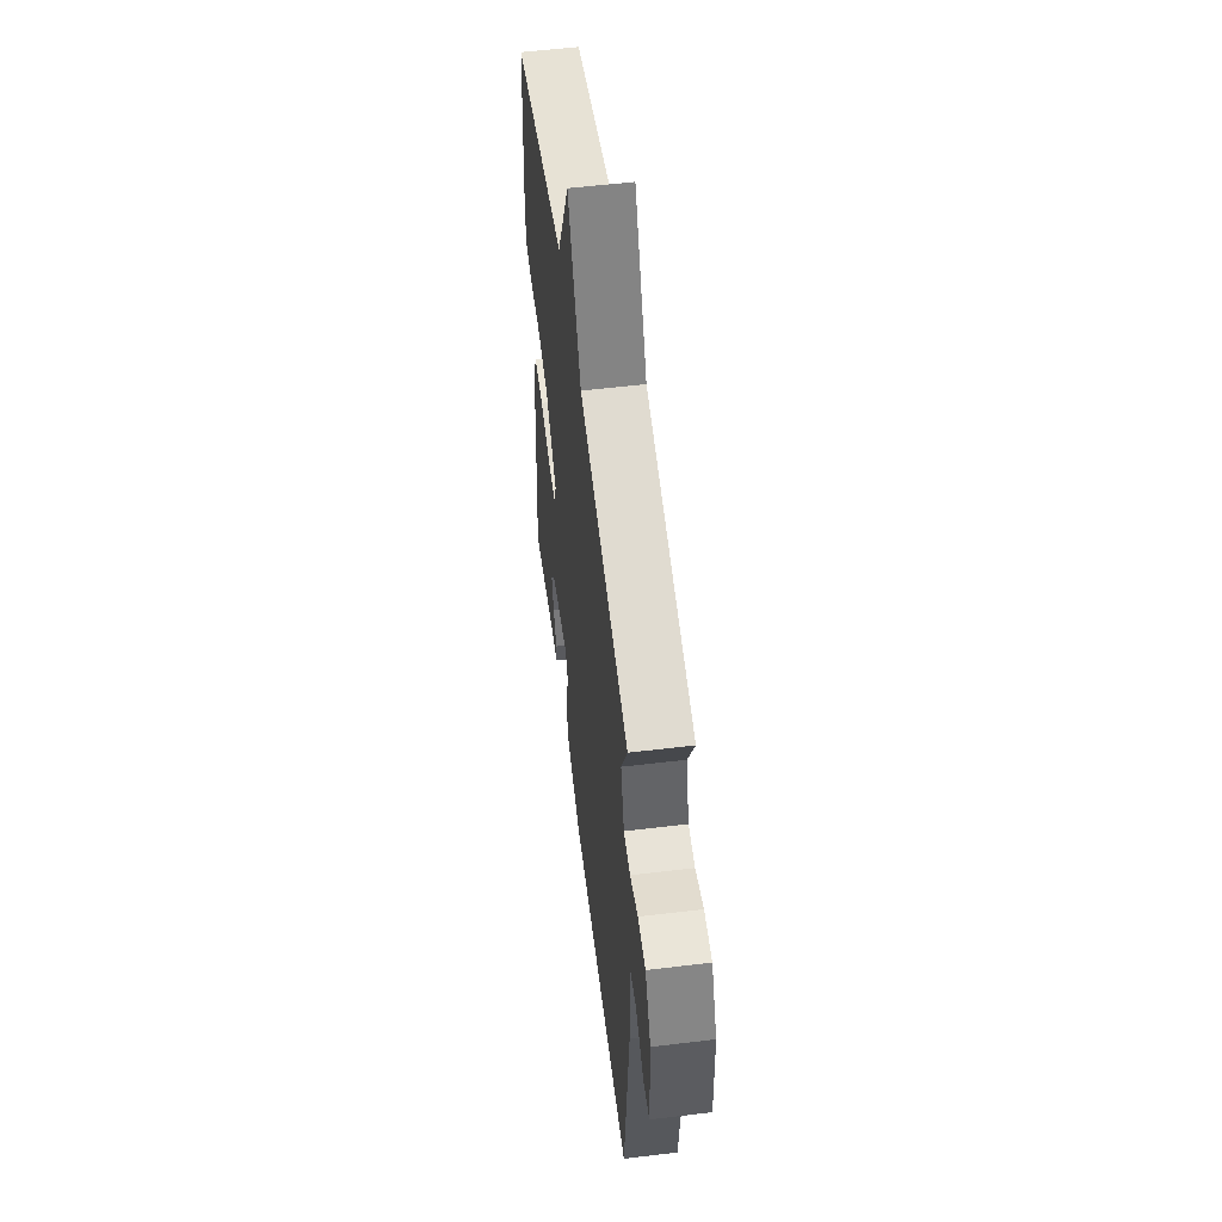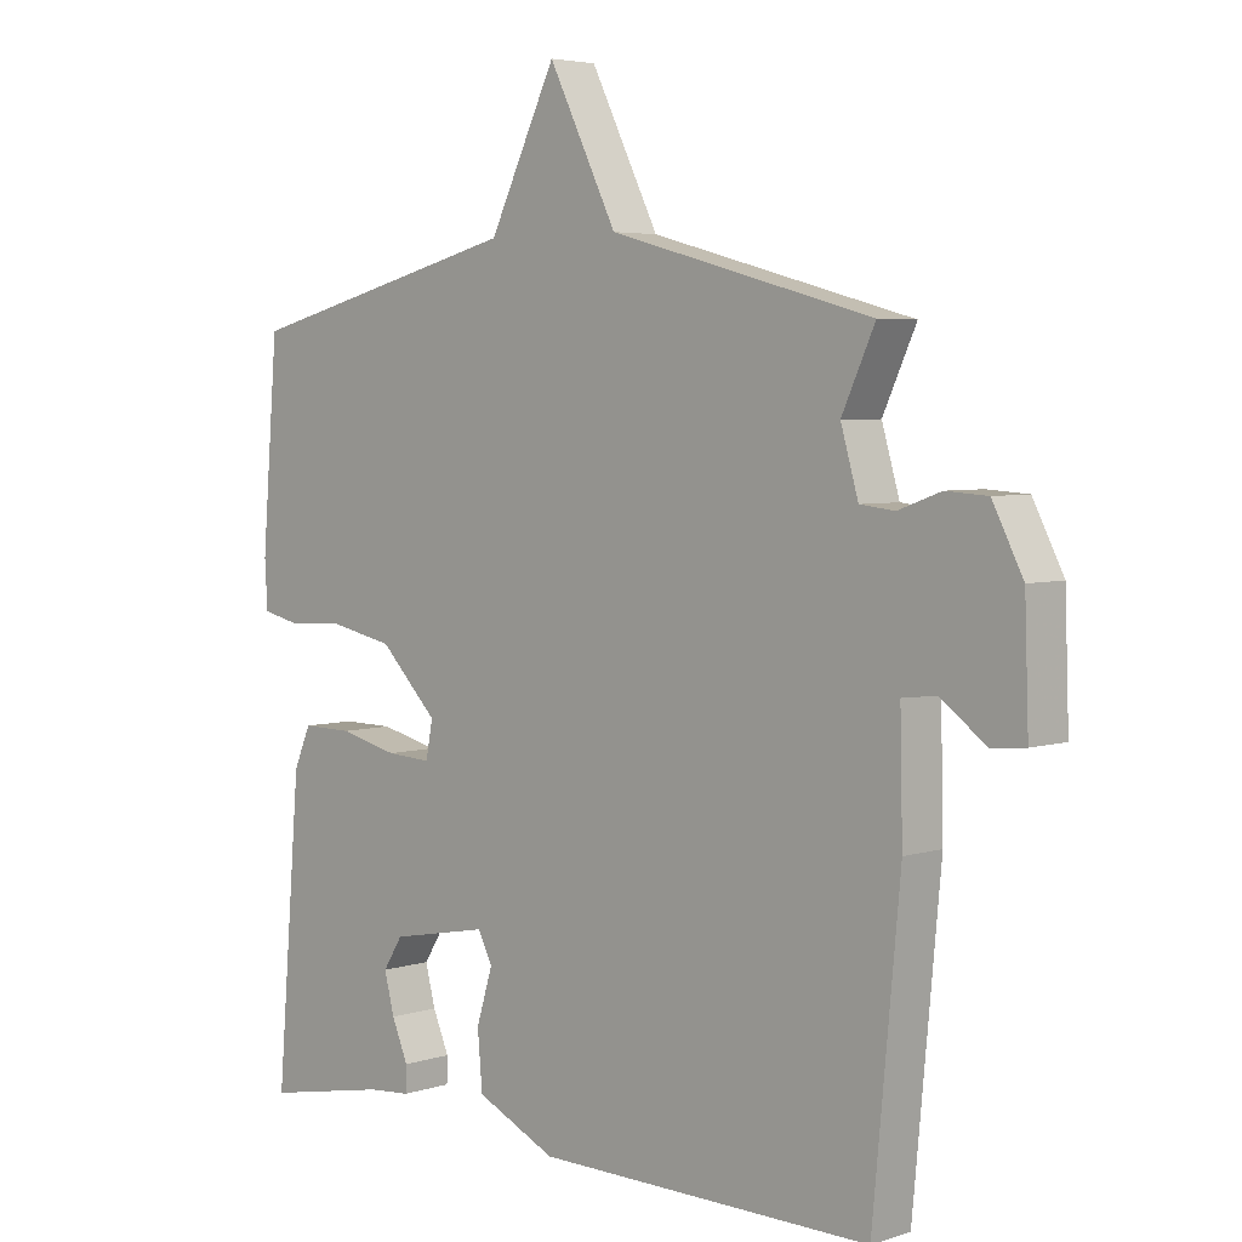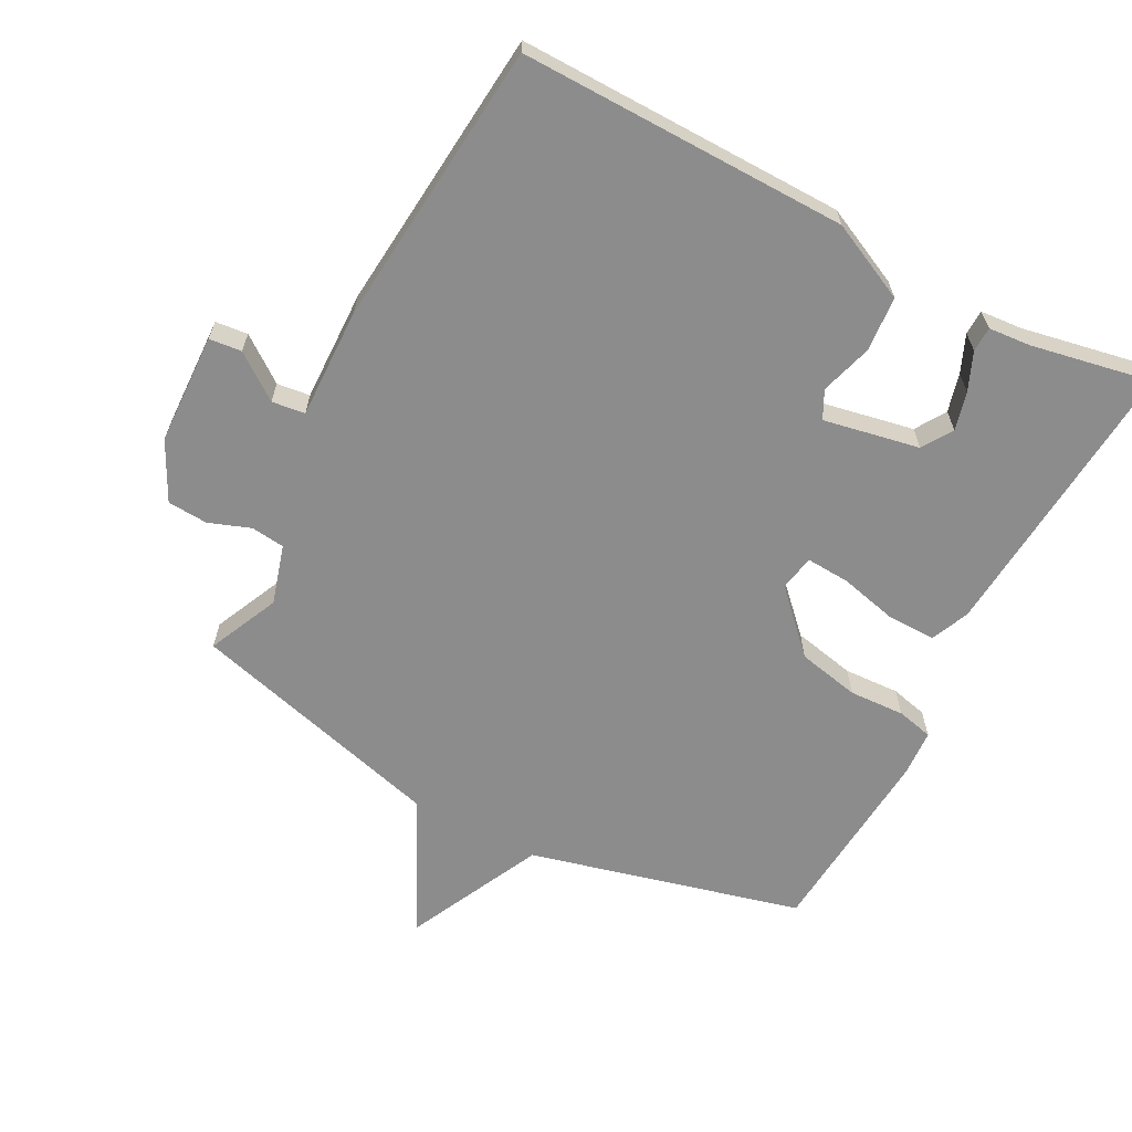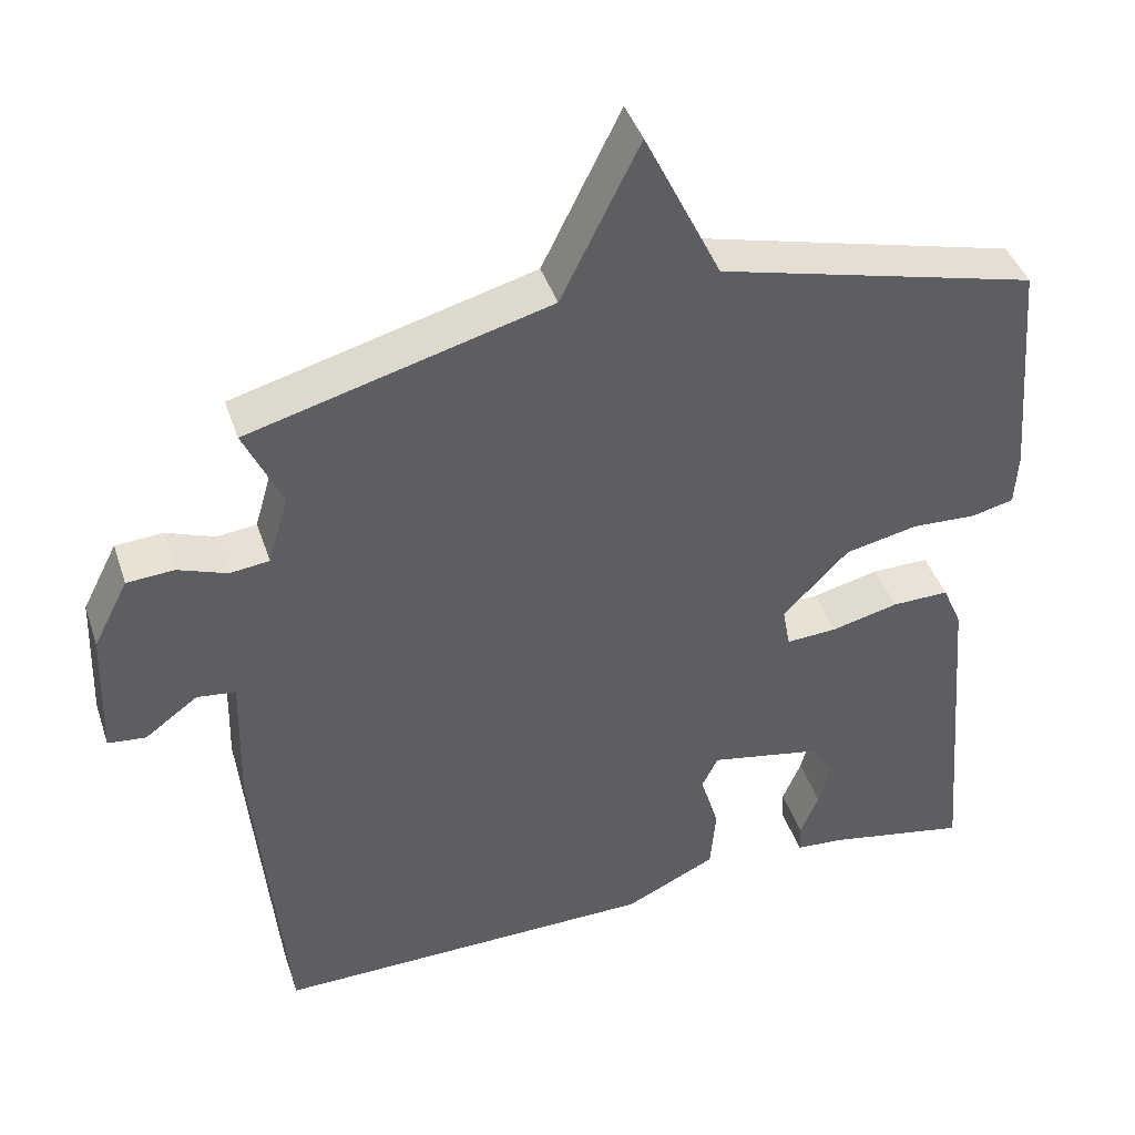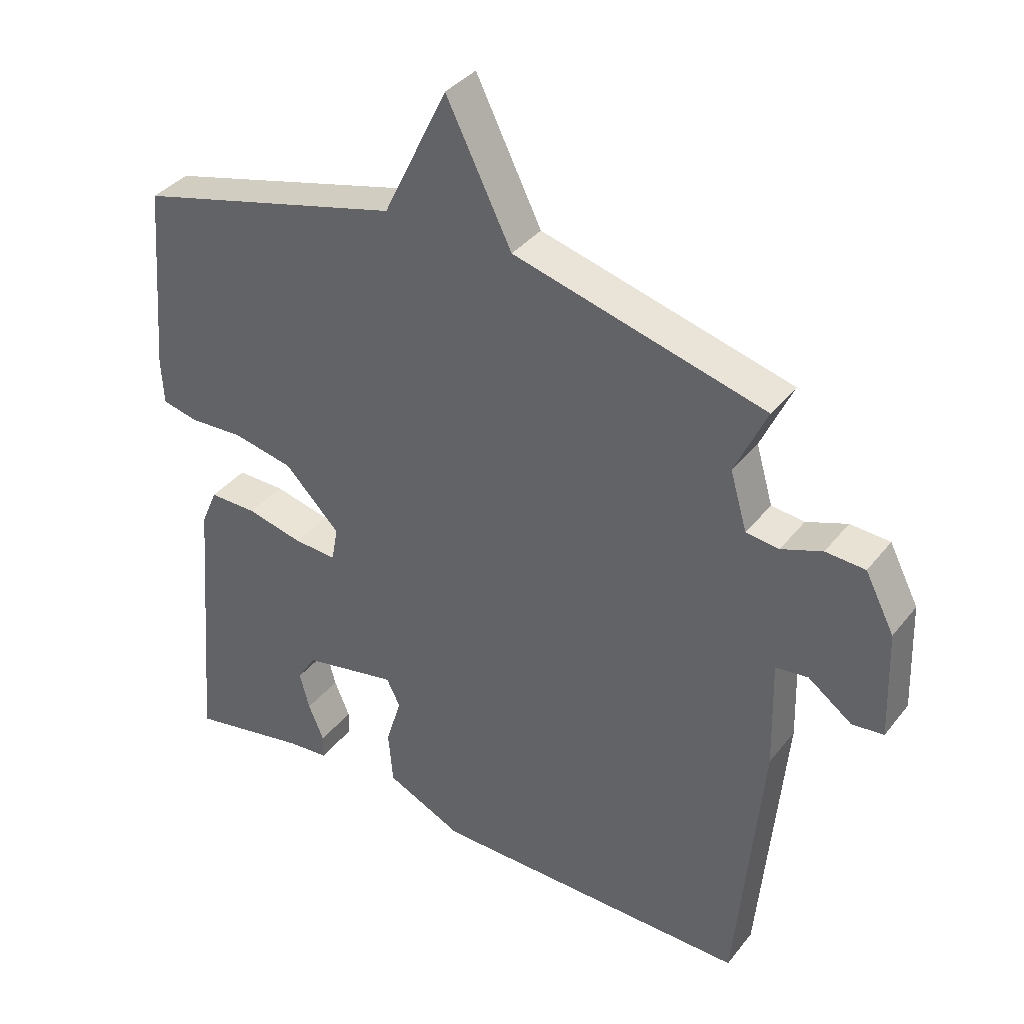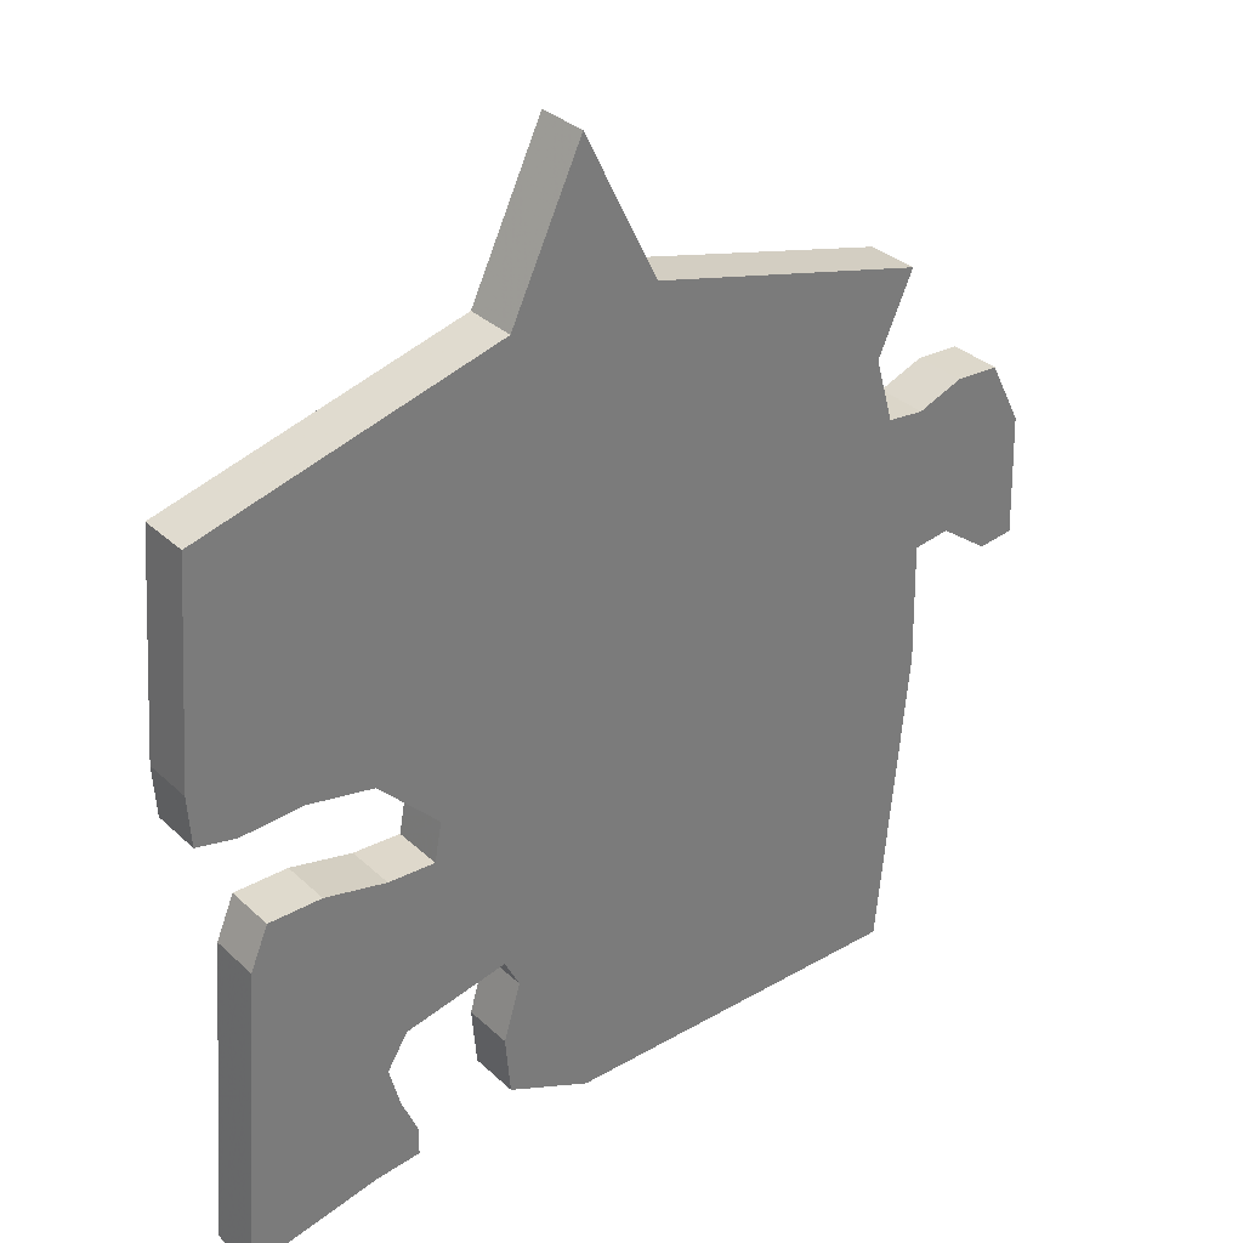
<metadata>
{"format":"obj","ext":"obj","renderer":"f3d","projection":"perspective","resolution":1024,"background":"white","views":[{"elev":55.5,"azim":82.8,"up":"+Z"},{"elev":4.5,"azim":44.1,"up":"+Z"},{"elev":-64.3,"azim":152.3,"up":"+Y"},{"elev":42.1,"azim":162.1,"up":"+Z"},{"elev":36.9,"azim":33.3,"up":"+Z"},{"elev":33.3,"azim":-38.8,"up":"+Z"}]}
</metadata>
<code>
v 0.5 0.07 -0.5
v 0.004 0.07 -0.493
v -0.114 0.07 -0.437
v -0.121 0.07 -0.354
v -0.097 0.07 -0.275
v -0.118 0.07 -0.233
v -0.263 0.07 -0.261
v -0.292 0.07 -0.307
v -0.277 0.07 -0.365
v -0.253 0.07 -0.422
v -0.254 0.07 -0.46
v -0.317 0.07 -0.465
v -0.5 0.07 -0.5
v -0.464 0.07 -0.066
v -0.439 0.07 -0.008
v -0.365 0.07 -0.009
v -0.278 0.07 -0.03
v -0.212 0.07 -0.034
v -0.202 0.07 0.02
v -0.287 0.07 0.107
v -0.381 0.07 0.127
v -0.465 0.07 0.123
v -0.52 0.07 0.136
v -0.524 0.07 0.206
v -0.5 0.07 0.5
v -0.088 0.07 0.605
v 0.011 0.07 0.809
v 0.112 0.07 0.605
v 0.5 0.07 0.5
v 0.451 0.07 0.393
v 0.477 0.07 0.303
v 0.528 0.07 0.297
v 0.591 0.07 0.32
v 0.652 0.07 0.316
v 0.697 0.07 0.228
v 0.703 0.07 0.06
v 0.654 0.07 0.055
v 0.586 0.07 0.105
v 0.536 0.07 0.099
v 0.54 0.07 -0.07
v 0.5 0 -0.5
v 0.004 0 -0.493
v -0.114 0 -0.437
v -0.121 0 -0.354
v -0.097 0 -0.275
v -0.118 0 -0.233
v -0.263 0 -0.261
v -0.292 0 -0.307
v -0.277 0 -0.365
v -0.253 0 -0.422
v -0.254 0 -0.46
v -0.317 0 -0.465
v -0.5 0 -0.5
v -0.464 0 -0.066
v -0.439 0 -0.008
v -0.365 0 -0.009
v -0.278 0 -0.03
v -0.212 0 -0.034
v -0.202 0 0.02
v -0.287 0 0.107
v -0.381 0 0.127
v -0.465 0 0.123
v -0.52 0 0.136
v -0.524 0 0.206
v -0.5 0 0.5
v -0.088 0 0.605
v 0.011 0 0.809
v 0.112 0 0.605
v 0.5 0 0.5
v 0.451 0 0.393
v 0.477 0 0.303
v 0.528 0 0.297
v 0.591 0 0.32
v 0.652 0 0.316
v 0.697 0 0.228
v 0.703 0 0.06
v 0.654 0 0.055
v 0.586 0 0.105
v 0.536 0 0.099
v 0.54 0 -0.07
f 3 4 5
f 2 3 5
f 1 2 5
f 40 1 5
f 39 40 5
f 36 37 38
f 35 36 38
f 34 35 38
f 33 34 38
f 32 33 38
f 31 32 38 39
f 28 29 30
f 28 30 31
f 26 27 28
f 26 28 31
f 25 26 31
f 24 25 31
f 23 24 31
f 22 23 31
f 21 22 31
f 20 21 31 39
f 15 16 17
f 14 15 17
f 13 14 17
f 12 13 17
f 9 10 11 12
f 8 9 12
f 8 12 17
f 7 8 17 18
f 39 5 6
f 39 6 7 18
f 19 20 39
f 18 19 39
f 45 44 43
f 45 43 42
f 45 42 41
f 45 41 80
f 45 80 79
f 78 77 76
f 78 76 75
f 78 75 74
f 78 74 73
f 78 73 72
f 79 78 72 71
f 70 69 68
f 71 70 68
f 68 67 66
f 71 68 66
f 71 66 65
f 71 65 64
f 71 64 63
f 71 63 62
f 71 62 61
f 79 71 61 60
f 57 56 55
f 57 55 54
f 57 54 53
f 57 53 52
f 52 51 50 49
f 52 49 48
f 57 52 48
f 58 57 48 47
f 46 45 79
f 58 47 46 79
f 79 60 59
f 79 59 58
f 1 41 42 2
f 2 42 43 3
f 3 43 44 4
f 4 44 45 5
f 5 45 46 6
f 6 46 47 7
f 7 47 48 8
f 8 48 49 9
f 9 49 50 10
f 10 50 51 11
f 11 51 52 12
f 12 52 53 13
f 13 53 54 14
f 14 54 55 15
f 15 55 56 16
f 16 56 57 17
f 17 57 58 18
f 18 58 59 19
f 19 59 60 20
f 20 60 61 21
f 21 61 62 22
f 22 62 63 23
f 23 63 64 24
f 24 64 65 25
f 25 65 66 26
f 26 66 67 27
f 27 67 68 28
f 28 68 69 29
f 29 69 70 30
f 30 70 71 31
f 31 71 72 32
f 32 72 73 33
f 33 73 74 34
f 34 74 75 35
f 35 75 76 36
f 36 76 77 37
f 37 77 78 38
f 38 78 79 39
f 39 79 80 40
f 40 80 41 1

</code>
